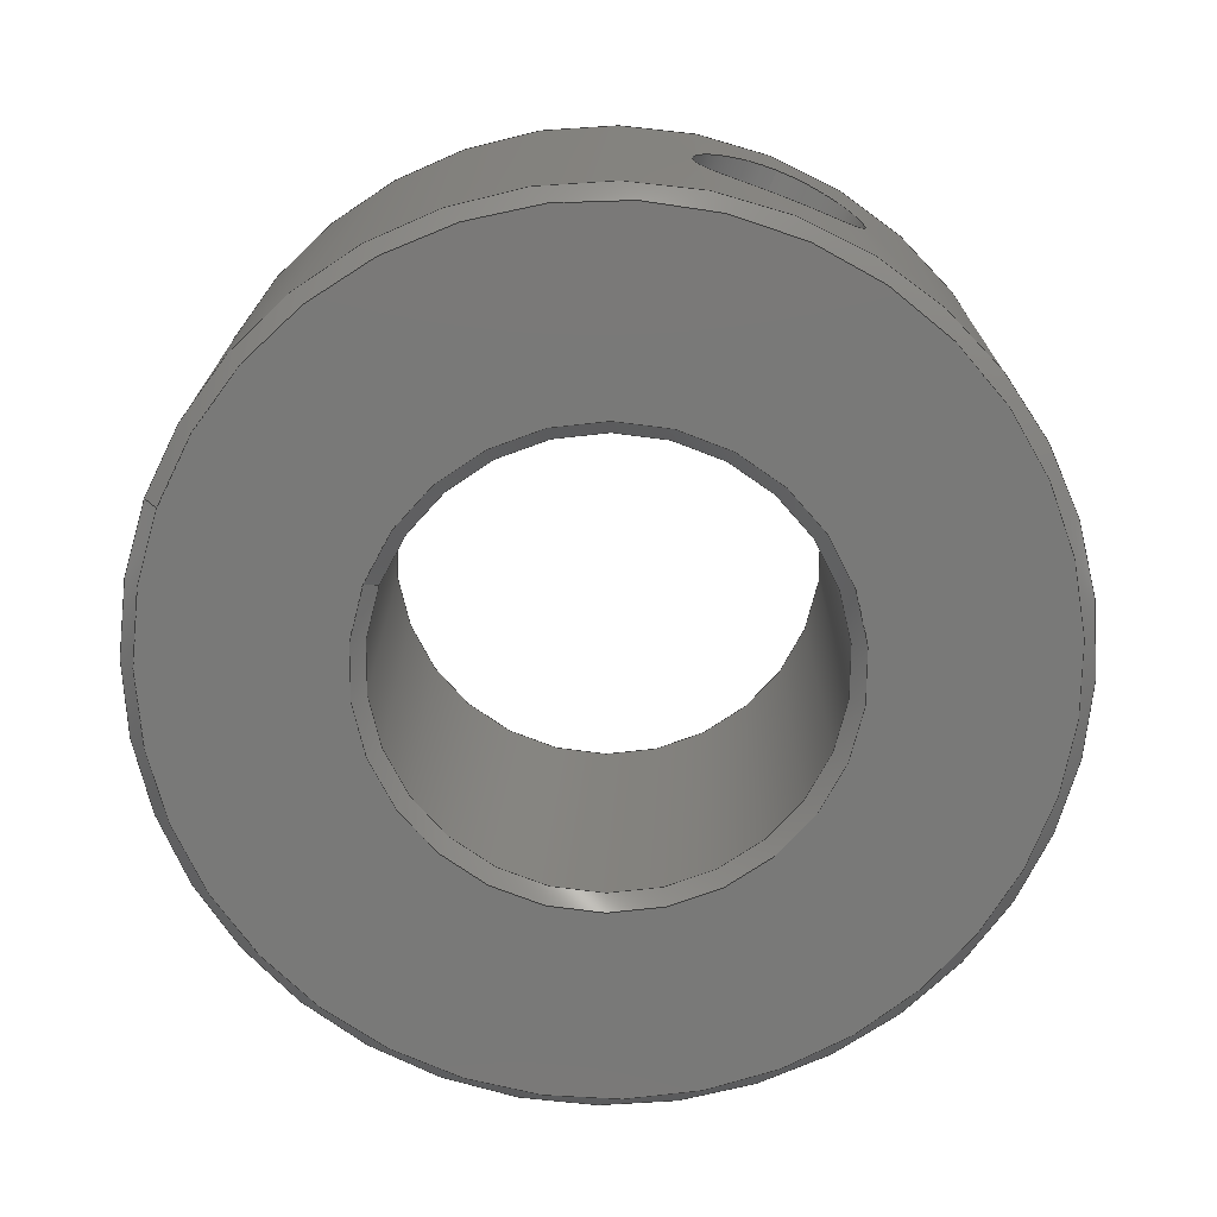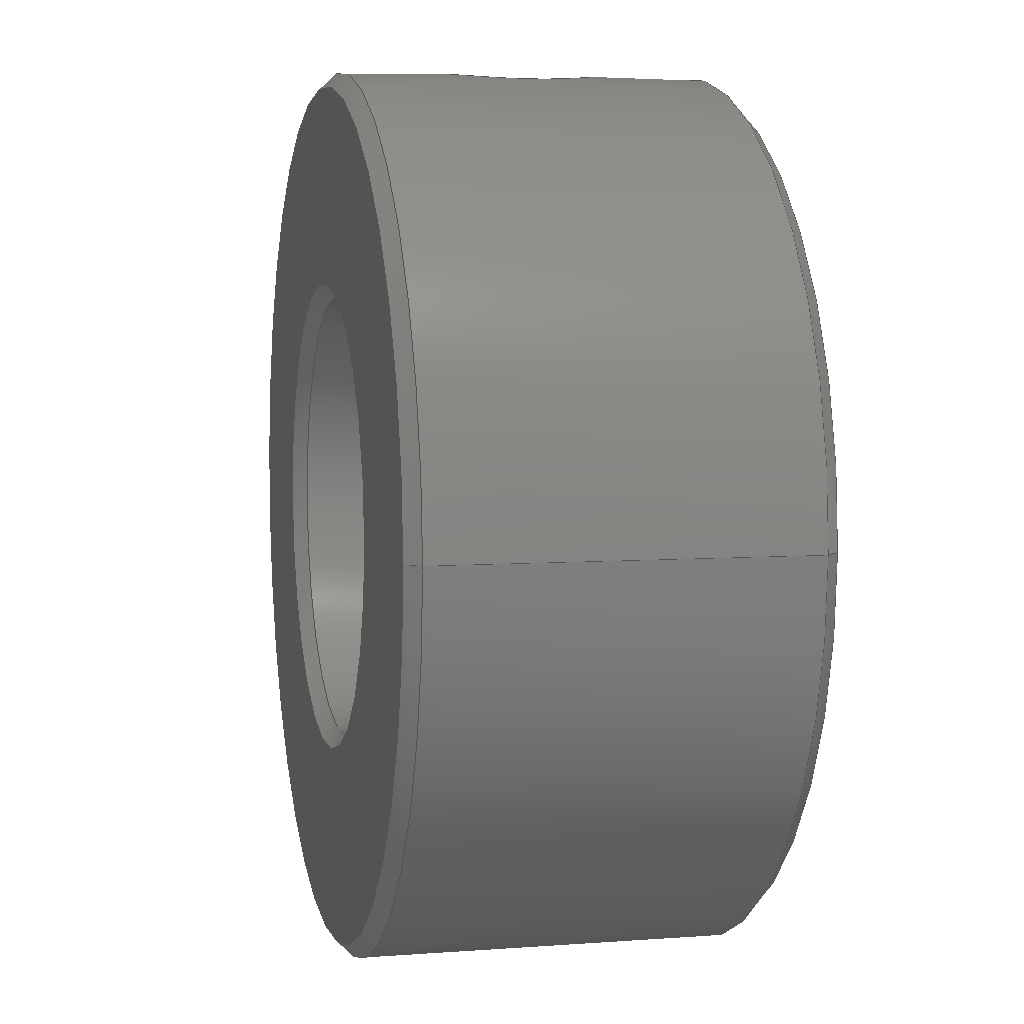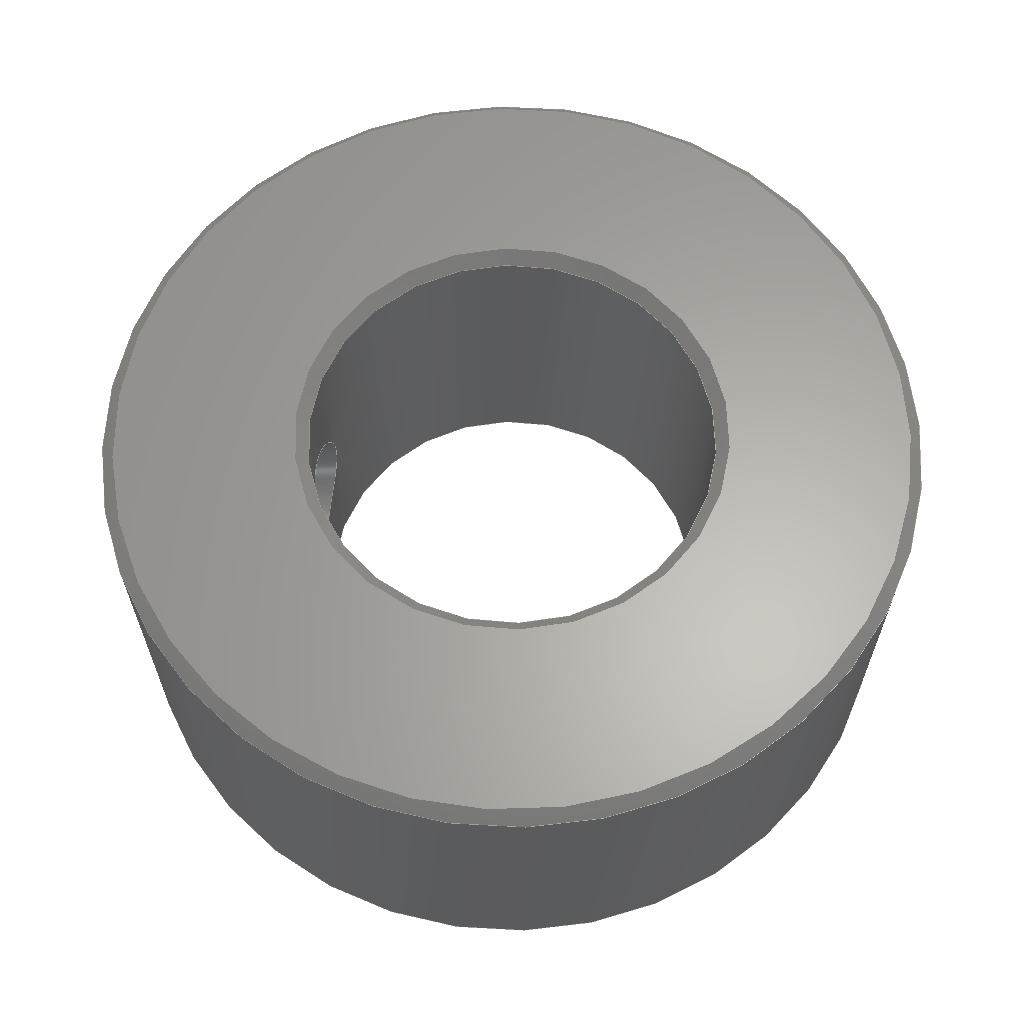
<metadata>
{"format":"step","ext":"step","renderer":"f3d","projection":"perspective","resolution":1024,"background":"white","views":[{"elev":-72.1,"azim":158.7,"up":"+Z"},{"elev":5.5,"azim":76.9,"up":"+Y"},{"elev":63.0,"azim":-91.8,"up":"+Z"}]}
</metadata>
<code>
ISO-10303-21;
DATA;
#1=SHAPE_REPRESENTATION_RELATIONSHIP('SRR','None',#286,#2);
#2=ADVANCED_BREP_SHAPE_REPRESENTATION($,(#118),#274);
#3=STYLED_ITEM($,(#294),#118);
#4=PLANE($,#129);
#5=PLANE($,#133);
#6=CONICAL_SURFACE($,#127,0.2578,45);
#7=CONICAL_SURFACE($,#131,0.2578,45);
#8=CONICAL_SURFACE($,#135,0.4922,45);
#9=CONICAL_SURFACE($,#136,0.4922,45);
#10=CIRCLE($,#122,0.25);
#11=CIRCLE($,#123,0.25);
#12=CIRCLE($,#125,0.5);
#13=CIRCLE($,#126,0.5);
#14=CIRCLE($,#128,0.2656);
#15=CIRCLE($,#130,0.4844);
#16=CIRCLE($,#132,0.2656);
#17=CIRCLE($,#134,0.4844);
#18=FACE_BOUND($,#39,.T.);
#19=FACE_BOUND($,#41,.T.);
#20=FACE_BOUND($,#42,.T.);
#21=FACE_BOUND($,#44,.T.);
#22=FACE_BOUND($,#45,.T.);
#23=FACE_BOUND($,#47,.T.);
#24=FACE_BOUND($,#49,.T.);
#25=FACE_BOUND($,#51,.T.);
#26=FACE_BOUND($,#53,.T.);
#27=FACE_BOUND($,#55,.T.);
#28=FACE_BOUND($,#57,.T.);
#29=FACE_OUTER_BOUND($,#38,.T.);
#30=FACE_OUTER_BOUND($,#40,.T.);
#31=FACE_OUTER_BOUND($,#43,.T.);
#32=FACE_OUTER_BOUND($,#46,.T.);
#33=FACE_OUTER_BOUND($,#48,.T.);
#34=FACE_OUTER_BOUND($,#50,.T.);
#35=FACE_OUTER_BOUND($,#52,.T.);
#36=FACE_OUTER_BOUND($,#54,.T.);
#37=FACE_OUTER_BOUND($,#56,.T.);
#38=EDGE_LOOP($,(#83,#84));
#39=EDGE_LOOP($,(#85));
#40=EDGE_LOOP($,(#86));
#41=EDGE_LOOP($,(#87));
#42=EDGE_LOOP($,(#88));
#43=EDGE_LOOP($,(#89));
#44=EDGE_LOOP($,(#90));
#45=EDGE_LOOP($,(#91,#92));
#46=EDGE_LOOP($,(#93));
#47=EDGE_LOOP($,(#94));
#48=EDGE_LOOP($,(#95));
#49=EDGE_LOOP($,(#96));
#50=EDGE_LOOP($,(#97));
#51=EDGE_LOOP($,(#98));
#52=EDGE_LOOP($,(#99));
#53=EDGE_LOOP($,(#100));
#54=EDGE_LOOP($,(#101));
#55=EDGE_LOOP($,(#102));
#56=EDGE_LOOP($,(#103));
#57=EDGE_LOOP($,(#104));
#58=B_SPLINE_CURVE_WITH_KNOTS($,3,(#177,#178,#179,#180,#181,#182,#183,#184,
#185,#186,#187,#188,#189,#190,#191,#192,#193,#194),.UNSPECIFIED.,.F.,.F.,
(4,2,2,2,2,2,2,2,4),(0.3761,0.4701,0.5642,
0.6582,0.7522,0.8462,0.9403,
1.034,1.128),.UNSPECIFIED.);
#59=B_SPLINE_CURVE_WITH_KNOTS($,3,(#195,#196,#197,#198,#199,#200,#201,#202,
#203,#204,#205,#206,#207,#208,#209,#210,#211,#212,#213),.UNSPECIFIED.,.F.,
 .F.,(4,2,2,2,3,2,2,2,4),(1.128,1.222,1.316,
1.41,1.504,1.598,1.692,1.787,
1.881),.UNSPECIFIED.);
#60=B_SPLINE_CURVE_WITH_KNOTS($,3,(#215,#216,#217,#218,#219,#220,#221,#222,
#223,#224,#225,#226,#227,#228,#229,#230,#231,#232,#233,#234,#235,#236,#237,
#238,#239,#240,#241,#242,#243,#244,#245,#246,#247,#248),.UNSPECIFIED.,.T.,
 .F.,(4,2,2,2,2,2,2,2,2,2,2,2,2,2,2,2,4),(0,0.09492,0.1898,
0.2847,0.3795,0.4744,0.5692,
0.6641,0.759,0.854,0.9489,
1.044,1.139,1.233,1.328,1.423,
1.518),.UNSPECIFIED.);
#61=VERTEX_POINT($,#175);
#62=VERTEX_POINT($,#176);
#63=VERTEX_POINT($,#214);
#64=VERTEX_POINT($,#250);
#65=VERTEX_POINT($,#252);
#66=VERTEX_POINT($,#255);
#67=VERTEX_POINT($,#257);
#68=VERTEX_POINT($,#260);
#69=VERTEX_POINT($,#263);
#70=VERTEX_POINT($,#266);
#71=VERTEX_POINT($,#269);
#72=EDGE_CURVE($,#61,#62,#58,.T.);
#73=EDGE_CURVE($,#62,#61,#59,.T.);
#74=EDGE_CURVE($,#63,#63,#60,.T.);
#75=EDGE_CURVE($,#64,#64,#10,.T.);
#76=EDGE_CURVE($,#65,#65,#11,.T.);
#77=EDGE_CURVE($,#66,#66,#12,.T.);
#78=EDGE_CURVE($,#67,#67,#13,.T.);
#79=EDGE_CURVE($,#68,#68,#14,.T.);
#80=EDGE_CURVE($,#69,#69,#15,.T.);
#81=EDGE_CURVE($,#70,#70,#16,.T.);
#82=EDGE_CURVE($,#71,#71,#17,.T.);
#83=ORIENTED_EDGE($,*,*,#72,.F.);
#84=ORIENTED_EDGE($,*,*,#73,.F.);
#85=ORIENTED_EDGE($,*,*,#74,.F.);
#86=ORIENTED_EDGE($,*,*,#75,.F.);
#87=ORIENTED_EDGE($,*,*,#76,.F.);
#88=ORIENTED_EDGE($,*,*,#74,.T.);
#89=ORIENTED_EDGE($,*,*,#77,.F.);
#90=ORIENTED_EDGE($,*,*,#78,.F.);
#91=ORIENTED_EDGE($,*,*,#72,.T.);
#92=ORIENTED_EDGE($,*,*,#73,.T.);
#93=ORIENTED_EDGE($,*,*,#75,.T.);
#94=ORIENTED_EDGE($,*,*,#79,.T.);
#95=ORIENTED_EDGE($,*,*,#80,.F.);
#96=ORIENTED_EDGE($,*,*,#79,.F.);
#97=ORIENTED_EDGE($,*,*,#76,.T.);
#98=ORIENTED_EDGE($,*,*,#81,.T.);
#99=ORIENTED_EDGE($,*,*,#82,.F.);
#100=ORIENTED_EDGE($,*,*,#81,.F.);
#101=ORIENTED_EDGE($,*,*,#80,.T.);
#102=ORIENTED_EDGE($,*,*,#77,.T.);
#103=ORIENTED_EDGE($,*,*,#82,.T.);
#104=ORIENTED_EDGE($,*,*,#78,.T.);
#105=CYLINDRICAL_SURFACE($,#120,0.098);
#106=CYLINDRICAL_SURFACE($,#121,0.25);
#107=CYLINDRICAL_SURFACE($,#124,0.5);
#108=ADVANCED_FACE($,(#29,#18),#105,.F.);
#109=ADVANCED_FACE($,(#30,#19,#20),#106,.F.);
#110=ADVANCED_FACE($,(#31,#21,#22),#107,.T.);
#111=ADVANCED_FACE($,(#32,#23),#6,.F.);
#112=ADVANCED_FACE($,(#33,#24),#4,.T.);
#113=ADVANCED_FACE($,(#34,#25),#7,.F.);
#114=ADVANCED_FACE($,(#35,#26),#5,.F.);
#115=ADVANCED_FACE($,(#36,#27),#8,.T.);
#116=ADVANCED_FACE($,(#37,#28),#9,.T.);
#117=CLOSED_SHELL($,(#108,#109,#110,#111,#112,#113,#114,#115,#116));
#118=MANIFOLD_SOLID_BREP('Solid1',#117);
#119=AXIS2_PLACEMENT_3D('placement',#173,#137,#138);
#120=AXIS2_PLACEMENT_3D($,#174,#139,#140);
#121=AXIS2_PLACEMENT_3D($,#249,#141,#142);
#122=AXIS2_PLACEMENT_3D($,#251,#143,#144);
#123=AXIS2_PLACEMENT_3D($,#253,#145,#146);
#124=AXIS2_PLACEMENT_3D($,#254,#147,#148);
#125=AXIS2_PLACEMENT_3D($,#256,#149,#150);
#126=AXIS2_PLACEMENT_3D($,#258,#151,#152);
#127=AXIS2_PLACEMENT_3D($,#259,#153,#154);
#128=AXIS2_PLACEMENT_3D($,#261,#155,#156);
#129=AXIS2_PLACEMENT_3D($,#262,#157,#158);
#130=AXIS2_PLACEMENT_3D($,#264,#159,#160);
#131=AXIS2_PLACEMENT_3D($,#265,#161,#162);
#132=AXIS2_PLACEMENT_3D($,#267,#163,#164);
#133=AXIS2_PLACEMENT_3D($,#268,#165,#166);
#134=AXIS2_PLACEMENT_3D($,#270,#167,#168);
#135=AXIS2_PLACEMENT_3D($,#271,#169,#170);
#136=AXIS2_PLACEMENT_3D($,#272,#171,#172);
#137=DIRECTION('axis',(0,0,1));
#138=DIRECTION('refdir',(1,0,0));
#139=DIRECTION('center_axis',(0,1,0));
#140=DIRECTION('ref_axis',(-1,0,0));
#141=DIRECTION('center_axis',(0,0,-1));
#142=DIRECTION('ref_axis',(-1,0,0));
#143=DIRECTION('center_axis',(0,0,1));
#144=DIRECTION('ref_axis',(-1,0,0));
#145=DIRECTION('center_axis',(0,0,-1));
#146=DIRECTION('ref_axis',(-1,0,0));
#147=DIRECTION('center_axis',(0,0,-1));
#148=DIRECTION('ref_axis',(-1,0,0));
#149=DIRECTION('center_axis',(0,0,-1));
#150=DIRECTION('ref_axis',(-1,0,0));
#151=DIRECTION('center_axis',(0,0,1));
#152=DIRECTION('ref_axis',(-1,0,0));
#153=DIRECTION('center_axis',(0,0,-1));
#154=DIRECTION('ref_axis',(-1,0,0));
#155=DIRECTION('center_axis',(0,0,-1));
#156=DIRECTION('ref_axis',(-1,0,0));
#157=DIRECTION('center_axis',(0,0,-1));
#158=DIRECTION('ref_axis',(-1,0,0));
#159=DIRECTION('center_axis',(0,0,1));
#160=DIRECTION('ref_axis',(-1,0,0));
#161=DIRECTION('center_axis',(0,0,1));
#162=DIRECTION('ref_axis',(-1,0,0));
#163=DIRECTION('center_axis',(0,0,1));
#164=DIRECTION('ref_axis',(-1,0,0));
#165=DIRECTION('center_axis',(0,0,-1));
#166=DIRECTION('ref_axis',(-1,0,0));
#167=DIRECTION('center_axis',(0,0,-1));
#168=DIRECTION('ref_axis',(-1,0,0));
#169=DIRECTION('center_axis',(0,0,1));
#170=DIRECTION('ref_axis',(-1,0,0));
#171=DIRECTION('center_axis',(0,0,-1));
#172=DIRECTION('ref_axis',(-1,0,0));
#173=CARTESIAN_POINT('',(0,0,0));
#174=CARTESIAN_POINT('Origin',(-3.062e-17,-0.9805,
-0.219));
#175=CARTESIAN_POINT('',(1.65e-31,0.5,-0.121));
#176=CARTESIAN_POINT('',(1.65e-31,0.5,-0.317));
#177=CARTESIAN_POINT('Ctrl Pts',(-5.191e-17,0.5,-0.121));
#178=CARTESIAN_POINT('Ctrl Pts',(-0.01234,0.5,-0.121));
#179=CARTESIAN_POINT('Ctrl Pts',(-0.02548,0.4995,
-0.1235));
#180=CARTESIAN_POINT('Ctrl Pts',(-0.04962,0.4977,
-0.1335));
#181=CARTESIAN_POINT('Ctrl Pts',(-0.06061,0.4964,
-0.141));
#182=CARTESIAN_POINT('Ctrl Pts',(-0.07798,0.494,
-0.1584));
#183=CARTESIAN_POINT('Ctrl Pts',(-0.08552,0.4927,
-0.1694));
#184=CARTESIAN_POINT('Ctrl Pts',(-0.09553,0.4908,
-0.1935));
#185=CARTESIAN_POINT('Ctrl Pts',(-0.098,0.4903,-0.2067));
#186=CARTESIAN_POINT('Ctrl Pts',(-0.098,0.4903,-0.2313));
#187=CARTESIAN_POINT('Ctrl Pts',(-0.09553,0.4908,
-0.2445));
#188=CARTESIAN_POINT('Ctrl Pts',(-0.08552,0.4927,
-0.2686));
#189=CARTESIAN_POINT('Ctrl Pts',(-0.07798,0.494,
-0.2796));
#190=CARTESIAN_POINT('Ctrl Pts',(-0.06061,0.4964,
-0.297));
#191=CARTESIAN_POINT('Ctrl Pts',(-0.04962,0.4977,
-0.3045));
#192=CARTESIAN_POINT('Ctrl Pts',(-0.02548,0.4995,
-0.3145));
#193=CARTESIAN_POINT('Ctrl Pts',(-0.01234,0.5,-0.317));
#194=CARTESIAN_POINT('Ctrl Pts',(-1.366e-17,0.5,-0.317));
#195=CARTESIAN_POINT('Ctrl Pts',(-1.639e-17,0.5,-0.317));
#196=CARTESIAN_POINT('Ctrl Pts',(0.01234,0.5,-0.317));
#197=CARTESIAN_POINT('Ctrl Pts',(0.02548,0.4995,-0.3145));
#198=CARTESIAN_POINT('Ctrl Pts',(0.04962,0.4977,-0.3045));
#199=CARTESIAN_POINT('Ctrl Pts',(0.06061,0.4964,-0.297));
#200=CARTESIAN_POINT('Ctrl Pts',(0.07798,0.494,-0.2796));
#201=CARTESIAN_POINT('Ctrl Pts',(0.08552,0.4927,-0.2686));
#202=CARTESIAN_POINT('Ctrl Pts',(0.09553,0.4908,-0.2445));
#203=CARTESIAN_POINT('Ctrl Pts',(0.098,0.4903,-0.2313));
#204=CARTESIAN_POINT('Ctrl Pts',(0.098,0.4903,-0.219));
#205=CARTESIAN_POINT('Ctrl Pts',(0.098,0.4903,-0.2067));
#206=CARTESIAN_POINT('Ctrl Pts',(0.09553,0.4908,-0.1935));
#207=CARTESIAN_POINT('Ctrl Pts',(0.08552,0.4927,-0.1694));
#208=CARTESIAN_POINT('Ctrl Pts',(0.07798,0.494,-0.1584));
#209=CARTESIAN_POINT('Ctrl Pts',(0.06061,0.4964,-0.141));
#210=CARTESIAN_POINT('Ctrl Pts',(0.04962,0.4977,-0.1335));
#211=CARTESIAN_POINT('Ctrl Pts',(0.02548,0.4995,-0.1235));
#212=CARTESIAN_POINT('Ctrl Pts',(0.01234,0.5,-0.121));
#213=CARTESIAN_POINT('Ctrl Pts',(-6.556e-17,0.5,-0.121));
#214=CARTESIAN_POINT('',(0.098,0.23,-0.219));
#215=CARTESIAN_POINT('Ctrl Pts',(0.098,0.23,-0.219));
#216=CARTESIAN_POINT('Ctrl Pts',(0.098,0.23,-0.2315));
#217=CARTESIAN_POINT('Ctrl Pts',(0.09548,0.2311,-0.2446));
#218=CARTESIAN_POINT('Ctrl Pts',(0.08544,0.235,-0.2687));
#219=CARTESIAN_POINT('Ctrl Pts',(0.07793,0.2377,-0.2797));
#220=CARTESIAN_POINT('Ctrl Pts',(0.06067,0.2427,-0.2969));
#221=CARTESIAN_POINT('Ctrl Pts',(0.04974,0.2453,-0.3044));
#222=CARTESIAN_POINT('Ctrl Pts',(0.02563,0.249,-0.3145));
#223=CARTESIAN_POINT('Ctrl Pts',(0.01245,0.25,-0.317));
#224=CARTESIAN_POINT('Ctrl Pts',(-0.01245,0.25,-0.317));
#225=CARTESIAN_POINT('Ctrl Pts',(-0.02563,0.249,
-0.3145));
#226=CARTESIAN_POINT('Ctrl Pts',(-0.04974,0.2453,
-0.3044));
#227=CARTESIAN_POINT('Ctrl Pts',(-0.06067,0.2427,
-0.2969));
#228=CARTESIAN_POINT('Ctrl Pts',(-0.07793,0.2377,
-0.2797));
#229=CARTESIAN_POINT('Ctrl Pts',(-0.08544,0.235,
-0.2687));
#230=CARTESIAN_POINT('Ctrl Pts',(-0.09548,0.2311,
-0.2446));
#231=CARTESIAN_POINT('Ctrl Pts',(-0.098,0.23,-0.2315));
#232=CARTESIAN_POINT('Ctrl Pts',(-0.098,0.23,-0.2065));
#233=CARTESIAN_POINT('Ctrl Pts',(-0.09548,0.2311,
-0.1934));
#234=CARTESIAN_POINT('Ctrl Pts',(-0.08544,0.235,
-0.1693));
#235=CARTESIAN_POINT('Ctrl Pts',(-0.07793,0.2377,
-0.1583));
#236=CARTESIAN_POINT('Ctrl Pts',(-0.06067,0.2427,
-0.1411));
#237=CARTESIAN_POINT('Ctrl Pts',(-0.04974,0.2453,
-0.1336));
#238=CARTESIAN_POINT('Ctrl Pts',(-0.02563,0.249,
-0.1235));
#239=CARTESIAN_POINT('Ctrl Pts',(-0.01245,0.25,-0.121));
#240=CARTESIAN_POINT('Ctrl Pts',(0.01245,0.25,-0.121));
#241=CARTESIAN_POINT('Ctrl Pts',(0.02563,0.249,-0.1235));
#242=CARTESIAN_POINT('Ctrl Pts',(0.04974,0.2453,-0.1336));
#243=CARTESIAN_POINT('Ctrl Pts',(0.06067,0.2427,-0.1411));
#244=CARTESIAN_POINT('Ctrl Pts',(0.07793,0.2377,-0.1583));
#245=CARTESIAN_POINT('Ctrl Pts',(0.08544,0.235,-0.1693));
#246=CARTESIAN_POINT('Ctrl Pts',(0.09548,0.2311,-0.1934));
#247=CARTESIAN_POINT('Ctrl Pts',(0.098,0.23,-0.2065));
#248=CARTESIAN_POINT('Ctrl Pts',(0.098,0.23,-0.219));
#249=CARTESIAN_POINT('Origin',(0,0,0));
#250=CARTESIAN_POINT('',(0.25,3.062e-17,-0.4224));
#251=CARTESIAN_POINT('Origin',(0,0,-0.4224));
#252=CARTESIAN_POINT('',(0.25,-3.062e-17,-0.01562));
#253=CARTESIAN_POINT('Origin',(0,0,-0.01562));
#254=CARTESIAN_POINT('Origin',(0,0,0));
#255=CARTESIAN_POINT('',(0.5,-6.123e-17,-0.4224));
#256=CARTESIAN_POINT('Origin',(0,0,-0.4224));
#257=CARTESIAN_POINT('',(0.5,6.123e-17,-0.01562));
#258=CARTESIAN_POINT('Origin',(0,0,-0.01562));
#259=CARTESIAN_POINT('Origin',(0,0,-0.4302));
#260=CARTESIAN_POINT('',(0.2656,-3.253e-17,-0.438));
#261=CARTESIAN_POINT('Origin',(0,0,-0.438));
#262=CARTESIAN_POINT('Origin',(0,0,-0.438));
#263=CARTESIAN_POINT('',(0.4844,5.932e-17,-0.438));
#264=CARTESIAN_POINT('Origin',(0,0,-0.438));
#265=CARTESIAN_POINT('Origin',(0,0,-0.007812));
#266=CARTESIAN_POINT('',(0.2656,3.253e-17,0));
#267=CARTESIAN_POINT('Origin',(0,0,0));
#268=CARTESIAN_POINT('Origin',(0,0,0));
#269=CARTESIAN_POINT('',(0.4844,-5.932e-17,0));
#270=CARTESIAN_POINT('Origin',(0,0,0));
#271=CARTESIAN_POINT('Origin',(0,0,-0.4302));
#272=CARTESIAN_POINT('Origin',(0,0,-0.007812));
#273=UNCERTAINTY_MEASURE_WITH_UNIT(LENGTH_MEASURE(0.0003937),
#275,'DISTANCE_ACCURACY_VALUE',
'Maximum model space distance between geometric entities at asserted c
onnectivities');
#274=(
GEOMETRIC_REPRESENTATION_CONTEXT(3)
GLOBAL_UNCERTAINTY_ASSIGNED_CONTEXT((#273))
GLOBAL_UNIT_ASSIGNED_CONTEXT((#275,#281,#278))
REPRESENTATION_CONTEXT('','3D')
);
#275=(
CONVERSION_BASED_UNIT('__CONSTANT UNIT inch',#277)
LENGTH_UNIT()
NAMED_UNIT(#280)
);
#276=(
LENGTH_UNIT()
NAMED_UNIT(*)
SI_UNIT(.MILLI.,.METRE.)
);
#277=LENGTH_MEASURE_WITH_UNIT(LENGTH_MEASURE(25.4),#276);
#278=(
NAMED_UNIT(*)
SI_UNIT($,.STERADIAN.)
SOLID_ANGLE_UNIT()
);
#279=DIMENSIONAL_EXPONENTS(0,0,0,0,0,0,0);
#280=DIMENSIONAL_EXPONENTS(1,0,0,0,0,0,0);
#281=(
CONVERSION_BASED_UNIT('degree',#283)
NAMED_UNIT(#279)
PLANE_ANGLE_UNIT()
);
#282=(
NAMED_UNIT(*)
PLANE_ANGLE_UNIT()
SI_UNIT($,.RADIAN.)
);
#283=PLANE_ANGLE_MEASURE_WITH_UNIT(PLANE_ANGLE_MEASURE(0.01745),#282);
#284=SHAPE_DEFINITION_REPRESENTATION(#285,#286);
#285=PRODUCT_DEFINITION_SHAPE('',$,#288);
#286=SHAPE_REPRESENTATION('',(#119),#274);
#287=PRODUCT_DEFINITION_CONTEXT('3D Mechanical Parts',#291,'design');
#288=PRODUCT_DEFINITION('MISC_ShaftCollar_SC-8-F',
'MISC_ShaftCollar_SC-8-F',#289,#287);
#289=PRODUCT_DEFINITION_FORMATION('',$,#293);
#290=APPLICATION_PROTOCOL_DEFINITION('international standard',
'automotive_design',2009,#291);
#291=APPLICATION_CONTEXT(
'Core Data for Automotive Mechanical Design Process');
#292=PRODUCT_CONTEXT('3D Mechanical Parts',#291,'mechanical');
#293=PRODUCT('MISC_ShaftCollar_SC-8-F','MISC_ShaftCollar_SC-8-F',$,(#292));
#294=PRESENTATION_STYLE_ASSIGNMENT((#295));
#295=SURFACE_STYLE_USAGE(.BOTH.,#296);
#296=SURFACE_SIDE_STYLE($,(#297));
#297=SURFACE_STYLE_FILL_AREA(#298);
#298=FILL_AREA_STYLE($,(#299));
#299=FILL_AREA_STYLE_COLOUR($,#300);
#300=COLOUR_RGB('',0.01961,0.01961,0.01961);
ENDSEC;
END-ISO-10303-21;

</code>
